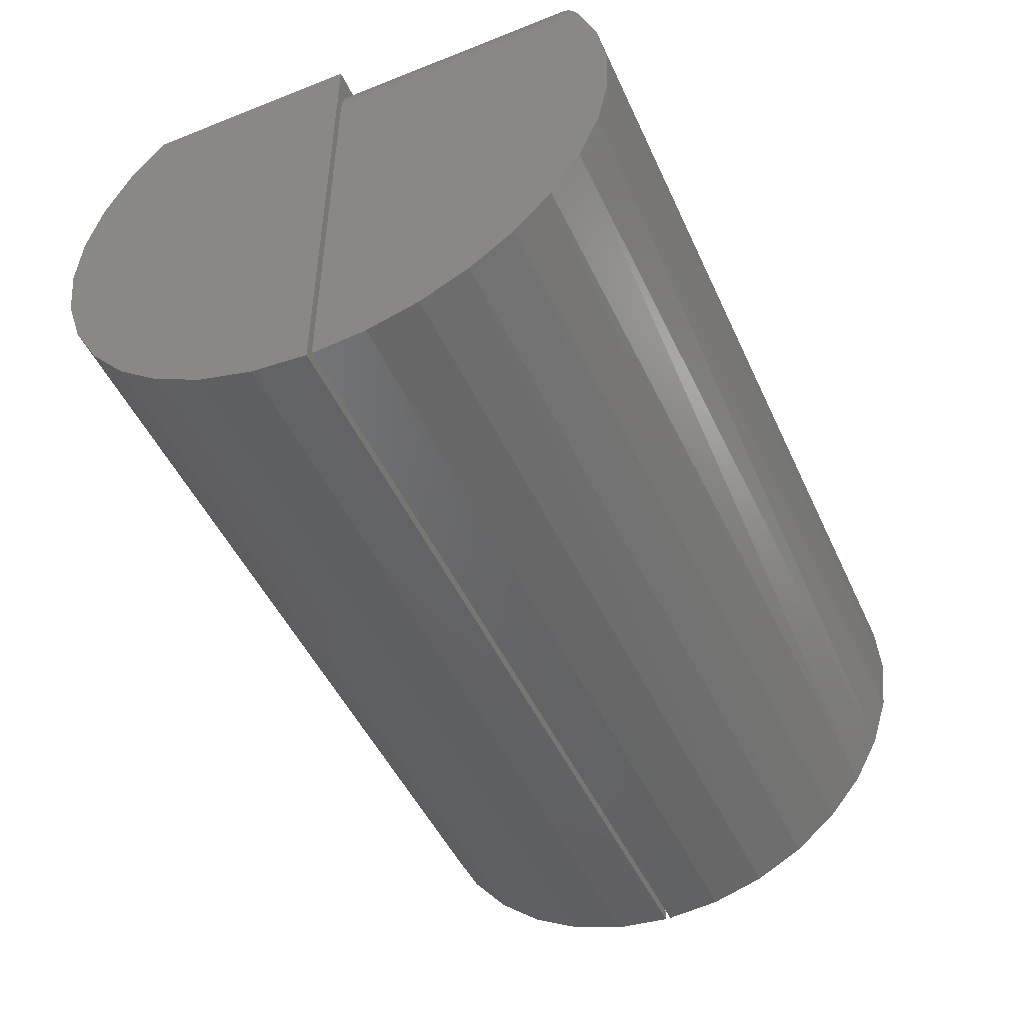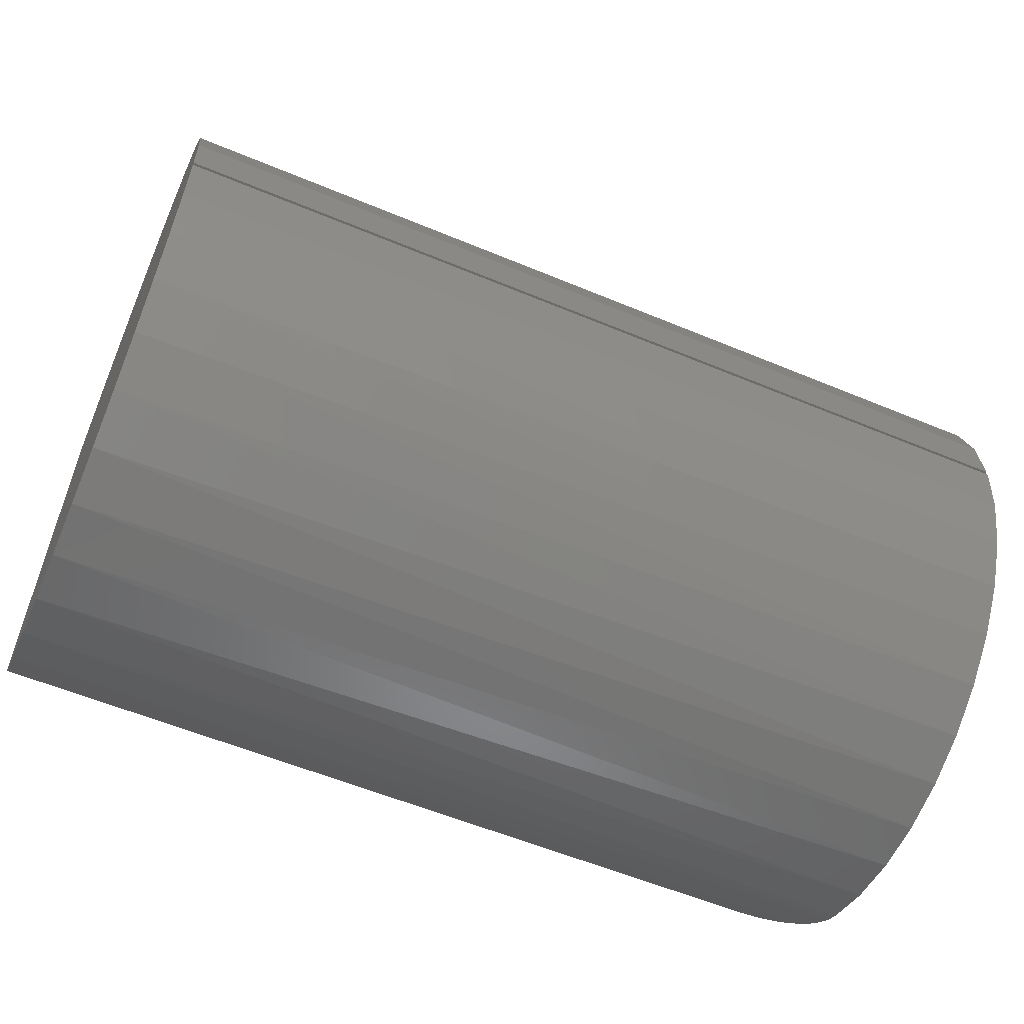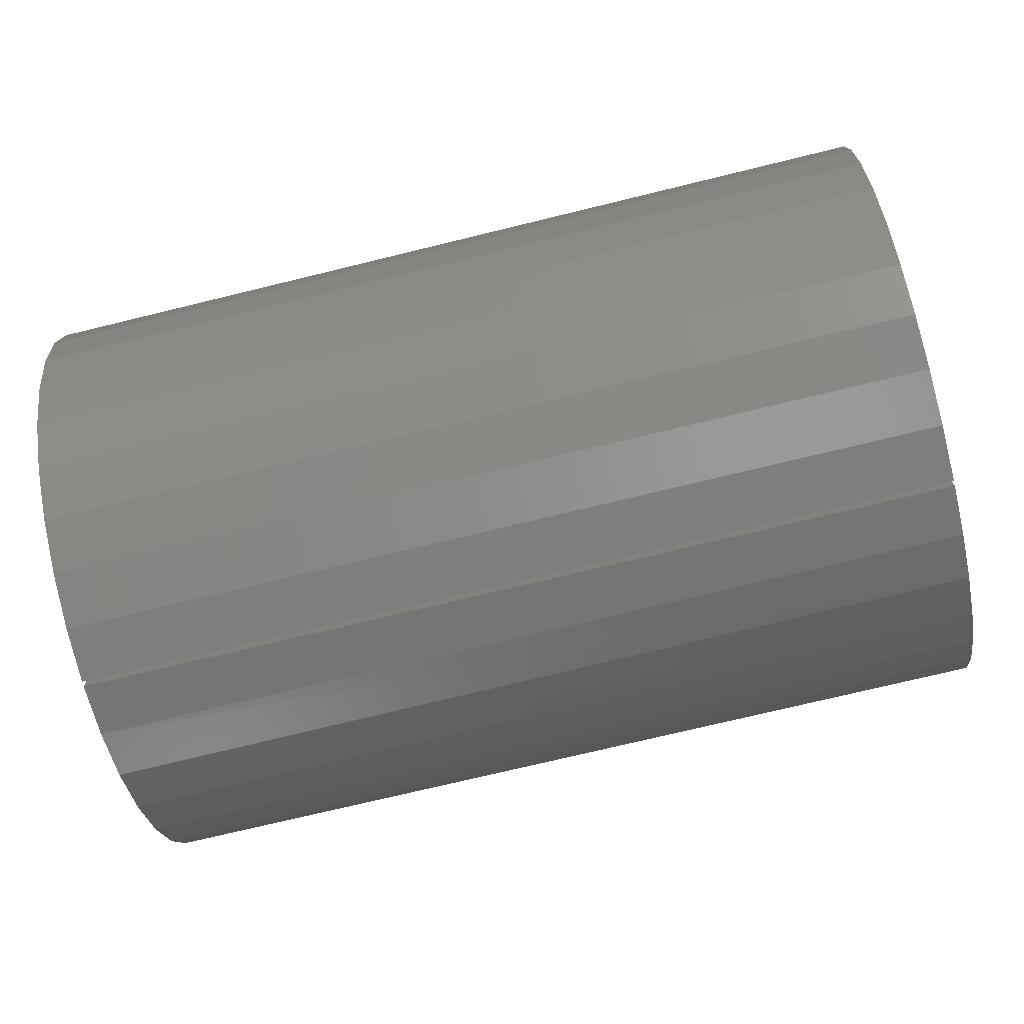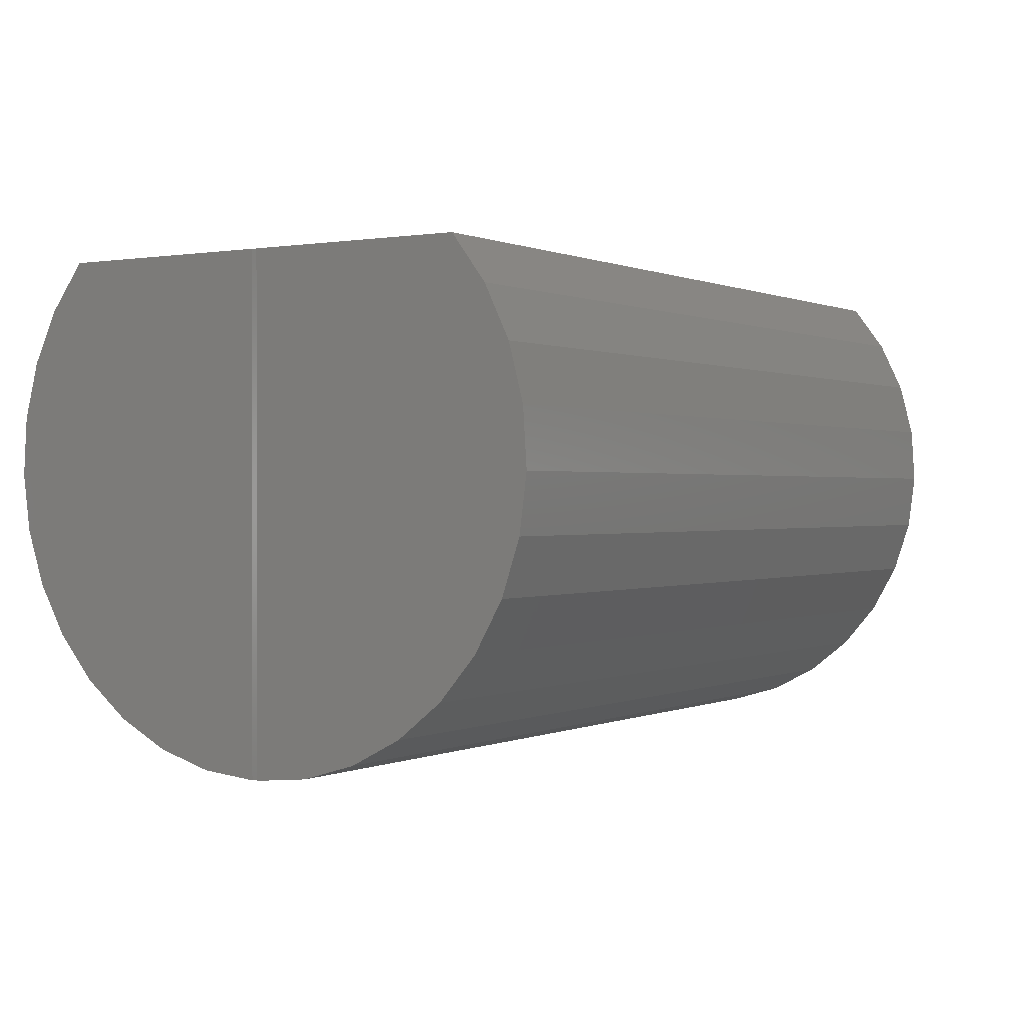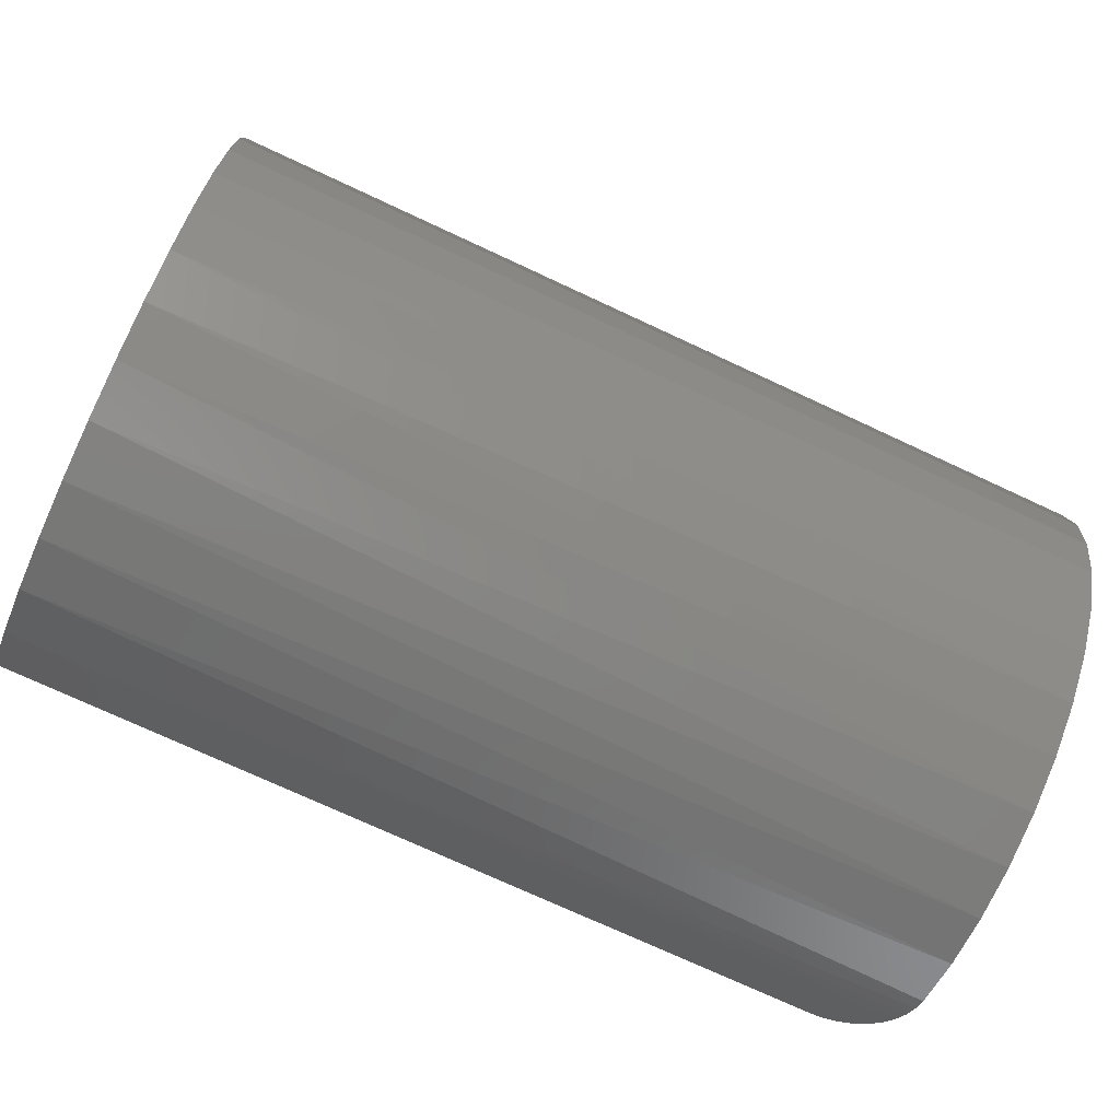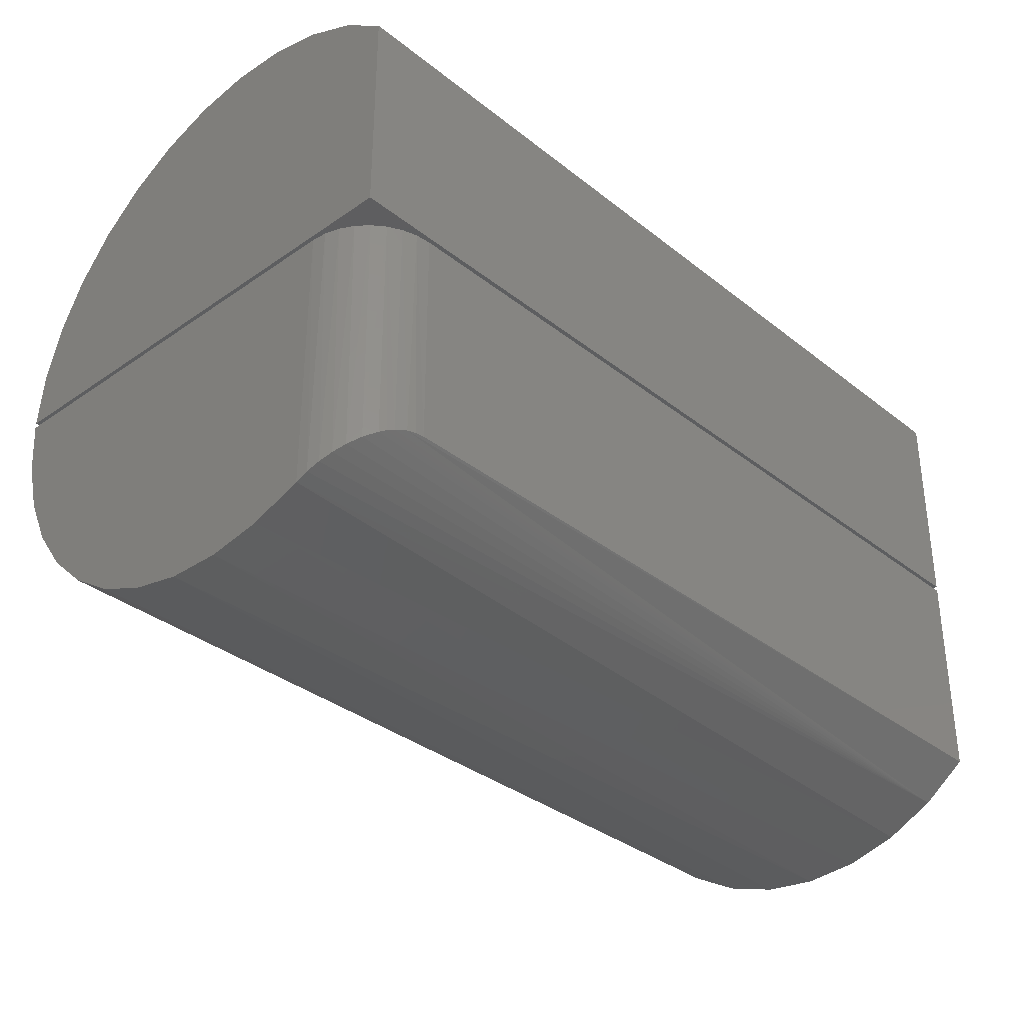
<metadata>
{"format":"stl","ext":"stl","renderer":"f3d","projection":"perspective","resolution":1024,"background":"white","views":[{"elev":-48.2,"azim":-66.2,"up":"+Z"},{"elev":-57.6,"azim":156.6,"up":"+Y"},{"elev":-72.8,"azim":-166.3,"up":"+Z"},{"elev":0.4,"azim":122.3,"up":"+Z"},{"elev":-74.4,"azim":155.1,"up":"+Y"},{"elev":-34.1,"azim":-46.8,"up":"+Y"}]}
</metadata>
<code>
# stl→obj: 122 verts, 232 faces
v 1.374e-17 -1.228e-16 -0.25
v 0.07031 4.305e-18 -0.1797
v -2.299e-17 3.923e-17 0.1641
v 0.07031 2.105e-17 0.09375
v 0.75 3.923e-17 0.1641
v 0.6797 2.105e-17 0.09375
v 0.75 -1.228e-16 -0.25
v 0.6797 4.305e-18 -0.1797
v 0.07031 0.163 -0.07156
v 0.6797 0.1733 -0.03865
v 0.07031 0.1733 -0.03865
v 0.6797 0.177 -0.004377
v 0.07031 0.177 -0.004377
v 0.6797 0.1741 0.02997
v 0.07031 0.1741 0.02997
v 0.6797 0.1645 0.0631
v 0.07031 0.1645 0.0631
v 0.6797 0.1487 0.09375
v 0.07031 0.1487 0.09375
v 0.6797 0.163 -0.07156
v 0.07031 0.1465 -0.1018
v 0.6797 0.1465 -0.1018
v 0.07031 0.1245 -0.1284
v 0.6797 0.1245 -0.1284
v 0.07031 0.09776 -0.1501
v 0.6797 0.09776 -0.1501
v 0.07031 0.06731 -0.1663
v 0.6797 0.06731 -0.1663
v 0.07031 0.03431 -0.1763
v 0.6797 0.03431 -0.1763
v 0.07031 -0.07475 0.09375
v 0.07031 -0.1532 0.09375
v 0.07031 -0.1688 0.06344
v 0.07031 -0.1784 0.03069
v 0.07031 -0.1815 -0.003292
v 0.07031 -0.178 -0.03724
v 0.07031 -0.1681 -0.06989
v 0.07031 -0.1522 -0.1
v 0.07031 -0.1307 -0.1266
v 0.07031 -0.1046 -0.1485
v 0.07031 -0.07475 -0.165
v 0.6797 -0.07475 0.09375
v 0.6797 -0.1532 0.09375
v 0.6797 -0.07475 -0.165
v 0.6797 -0.1522 -0.1
v 0.6797 -0.1307 -0.1266
v 0.6797 -0.1046 -0.1485
v 0.6797 -0.1681 -0.06989
v 0.6797 -0.178 -0.03724
v 0.6797 -0.1815 -0.003292
v 0.6797 -0.1784 0.03069
v 0.6797 -0.1688 0.06344
v 0.75 0.04731 -0.2454
v 0.75 0.09286 -0.2318
v 0.75 0.135 -0.2098
v 0.75 0.1721 -0.1802
v 0.75 0.2029 -0.1439
v 0.75 0.2262 -0.1025
v 0.75 0.2412 -0.0574
v 0.75 0.2472 -0.01026
v 0.75 0.2442 0.03718
v 0.75 0.2321 0.08315
v 0.75 0.2115 0.126
v 0.75 0.1831 0.1641
v -9.24e-18 0.1831 0.1641
v -7.126e-18 0.2115 0.126
v -4.749e-18 0.2321 0.08315
v -2.197e-18 0.2442 0.03718
v 4.363e-19 0.2472 -0.01026
v 3.053e-18 0.2412 -0.0574
v 5.558e-18 0.2262 -0.1025
v 7.857e-18 0.2029 -0.1439
v 9.867e-18 0.1721 -0.1802
v 1.151e-17 0.135 -0.2098
v 1.274e-17 0.09286 -0.2318
v 1.349e-17 0.04731 -0.2454
v 3.469e-18 -0.004441 0.1016
v 1.374e-17 -0.004441 -0.25
v 1.352e-17 -0.04928 -0.2459
v 1.284e-17 -0.09262 -0.2337
v 1.174e-17 -0.133 -0.2138
v 1.025e-17 -0.1692 -0.187
v 8.42e-18 -0.1999 -0.1541
v 6.313e-18 -0.2241 -0.1161
v 3.998e-18 -0.2411 -0.07441
v 1.55e-18 -0.2502 -0.03032
v -9.489e-19 -0.2512 0.0147
v -3.416e-18 -0.244 0.05915
v -5.771e-18 -0.2289 0.1016
v 0.0625 -0.004441 0.1641
v 0.0625 -0.1875 0.1641
v 0.75 -0.004441 0.1641
v 0.75 -0.1875 0.1641
v 0.001201 -0.004441 0.1138
v 0.75 -0.004441 -0.25
v 0.004758 -0.004441 0.1255
v 0.01053 -0.004441 0.1363
v 0.01831 -0.004441 0.1458
v 0.02778 -0.004441 0.1535
v 0.03858 -0.004441 0.1593
v 0.05031 -0.004441 0.1629
v 0.04786 -0.1891 0.1623
v 0.05513 -0.1879 0.1636
v 0.75 -0.05175 -0.2454
v 0.75 -0.0973 -0.2318
v 0.75 -0.1394 -0.2098
v 0.75 -0.1766 -0.1802
v 0.75 -0.2074 -0.1439
v 0.75 -0.2307 -0.1025
v 0.75 -0.2456 -0.0574
v 0.75 -0.2517 -0.01026
v 0.75 -0.2486 0.03718
v 0.75 -0.2366 0.08315
v 0.75 -0.2159 0.126
v 0.03855 -0.1917 0.1593
v 0.03322 -0.1939 0.1568
v 0.02823 -0.1963 0.1538
v 0.01933 -0.2018 0.1468
v 0.01205 -0.2078 0.1385
v 0.006907 -0.2134 0.1301
v 0.003106 -0.2189 0.121
v 0.0007711 -0.2241 0.1114
f 1 2 3
f 3 2 4
f 3 4 5
f 5 4 6
f 5 6 7
f 7 6 8
f 7 8 1
f 1 8 2
f 9 10 11
f 11 10 12
f 11 12 13
f 13 12 14
f 13 14 15
f 15 14 16
f 15 16 17
f 17 16 18
f 17 18 19
f 10 9 20
f 20 9 21
f 20 21 22
f 22 21 23
f 22 23 24
f 24 23 25
f 24 25 26
f 26 25 27
f 26 27 28
f 28 27 29
f 28 29 30
f 30 29 2
f 30 2 8
f 19 18 4
f 4 18 6
f 4 2 29
f 4 29 27
f 4 27 25
f 4 25 23
f 4 23 21
f 4 21 9
f 4 9 11
f 4 11 13
f 4 13 15
f 4 15 17
f 4 17 19
f 6 18 16
f 6 16 14
f 6 14 12
f 6 12 10
f 6 10 20
f 6 20 22
f 6 22 24
f 6 24 26
f 6 26 28
f 6 28 30
f 6 30 8
f 31 32 33
f 31 33 34
f 31 34 35
f 31 35 36
f 31 36 37
f 31 37 38
f 31 38 39
f 31 39 40
f 31 40 41
f 31 42 32
f 32 42 43
f 41 44 31
f 31 44 42
f 37 45 38
f 38 45 46
f 38 46 39
f 39 46 47
f 39 47 40
f 40 47 44
f 40 44 41
f 45 37 48
f 48 37 36
f 48 36 49
f 49 36 35
f 49 35 50
f 50 35 34
f 50 34 51
f 51 34 33
f 51 33 52
f 52 33 32
f 52 32 43
f 42 44 47
f 42 47 46
f 42 46 45
f 42 45 48
f 42 48 49
f 42 49 50
f 42 50 51
f 42 51 52
f 42 52 43
f 5 7 53
f 5 53 54
f 5 54 55
f 5 55 56
f 5 56 57
f 5 57 58
f 5 58 59
f 5 59 60
f 5 60 61
f 5 61 62
f 5 62 63
f 5 63 64
f 3 65 66
f 3 66 67
f 3 67 68
f 3 68 69
f 3 69 70
f 3 70 71
f 3 71 72
f 3 72 73
f 3 73 74
f 3 74 75
f 3 75 76
f 3 76 1
f 65 3 64
f 64 3 5
f 65 64 66
f 66 64 63
f 66 63 67
f 67 63 62
f 67 62 68
f 68 62 61
f 68 61 69
f 69 61 60
f 69 60 70
f 70 60 59
f 70 59 71
f 71 59 58
f 71 58 72
f 72 58 57
f 72 57 73
f 73 57 56
f 73 56 74
f 74 56 55
f 74 55 75
f 75 55 54
f 75 54 76
f 76 54 53
f 76 53 1
f 1 53 7
f 77 78 79
f 77 79 80
f 77 80 81
f 77 81 82
f 77 82 83
f 77 83 84
f 77 84 85
f 77 85 86
f 77 86 87
f 77 87 88
f 77 88 89
f 90 91 92
f 92 91 93
f 77 94 78
f 90 92 95
f 90 95 78
f 90 78 94
f 90 94 96
f 90 96 97
f 90 97 98
f 90 98 99
f 90 99 100
f 90 100 101
f 91 102 93
f 91 103 102
f 104 105 80
f 81 80 105
f 105 106 81
f 82 81 106
f 106 107 82
f 83 82 107
f 107 108 83
f 84 83 108
f 108 109 84
f 85 84 109
f 109 110 85
f 86 85 110
f 110 111 86
f 87 86 111
f 111 112 87
f 87 112 88
f 88 112 113
f 89 88 113
f 114 93 102
f 114 102 115
f 114 115 116
f 114 116 117
f 114 117 118
f 114 118 119
f 114 119 120
f 114 120 121
f 114 121 122
f 114 122 89
f 114 89 113
f 78 95 79
f 79 95 104
f 79 104 80
f 91 101 103
f 91 90 101
f 77 122 94
f 77 89 122
f 94 122 121
f 94 121 96
f 96 121 120
f 96 120 97
f 120 119 97
f 98 97 119
f 119 118 98
f 99 116 115
f 99 115 100
f 100 115 102
f 100 102 101
f 101 102 103
f 98 118 99
f 99 118 117
f 99 117 116
f 92 93 114
f 92 114 113
f 92 113 112
f 92 112 111
f 92 111 110
f 92 110 109
f 92 109 108
f 92 108 107
f 92 107 106
f 92 106 105
f 92 105 104
f 92 104 95

</code>
